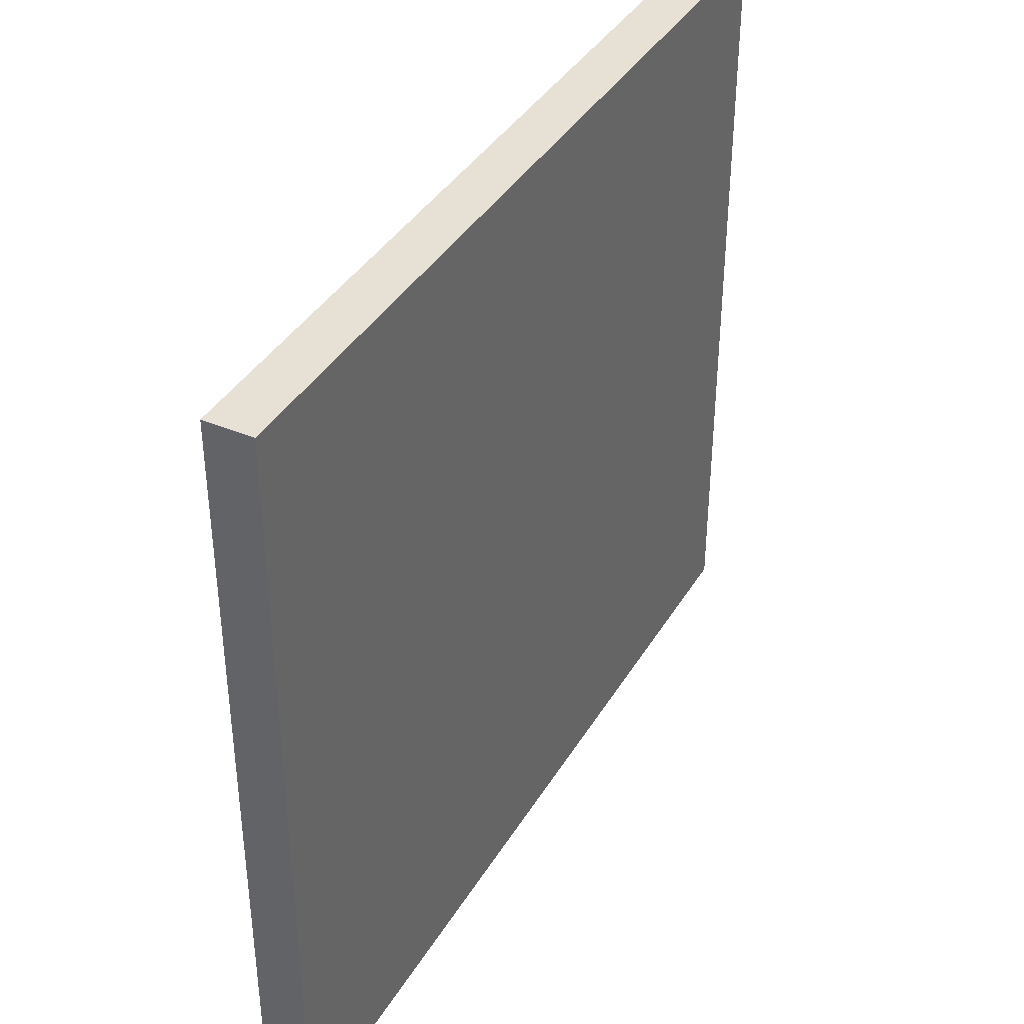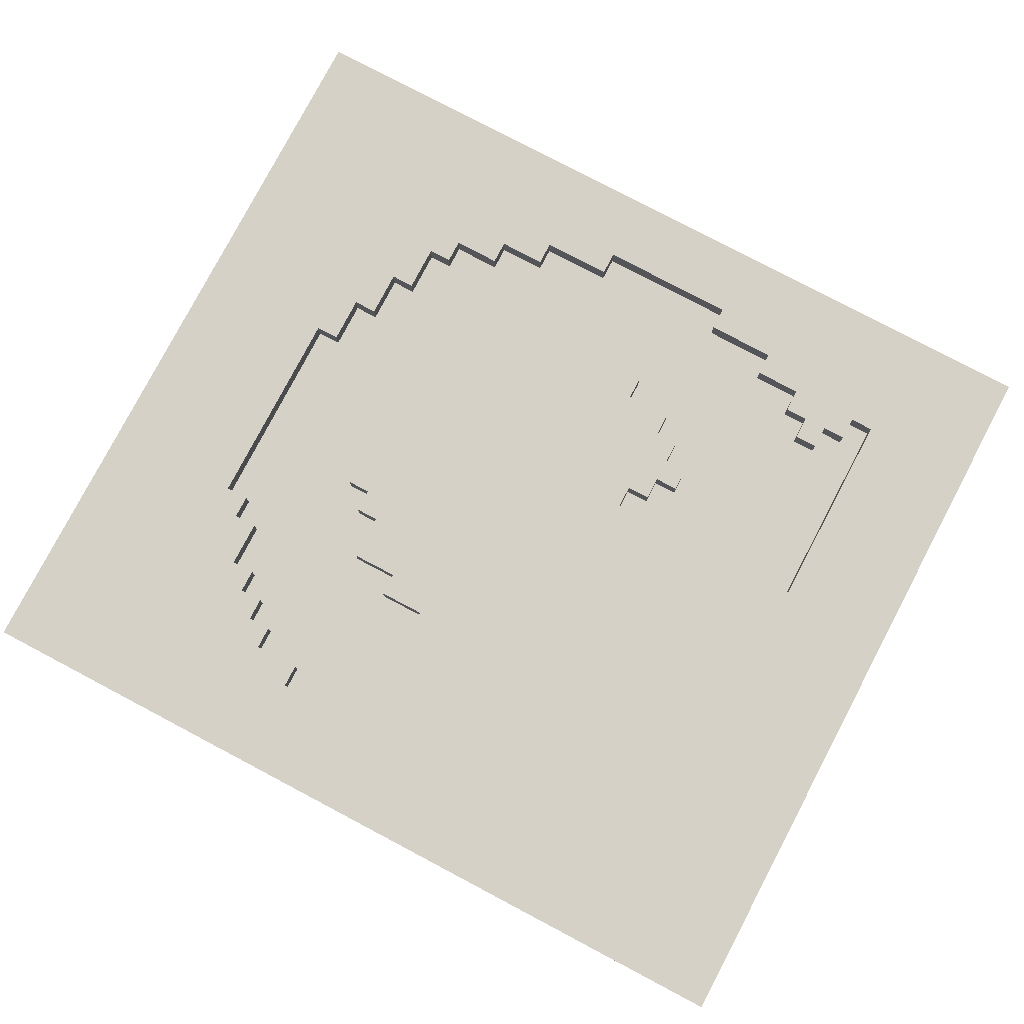
<metadata>
{"format":"obj","ext":"obj","renderer":"f3d","projection":"perspective","resolution":1024,"background":"white","views":[{"elev":39.0,"azim":-62.0,"up":"+Z"},{"elev":79.5,"azim":27.8,"up":"+Y"}]}
</metadata>
<code>
o
v 0.1 0.2 -6.3
v 0.1 0.2 -9.6
v 0.1 0.3 -6.3
v 0.1 0.3 -9.6
v 0.1 0.4 -6.3
v 0.1 0.4 -9.6
v 1.2 0.3 -7.7
v 1.2 0.3 -8.2
v 1.2 0.4 -7.7
v 1.2 0.4 -8.2
v 1.3 0.3 -7.6
v 1.3 0.3 -7.7
v 1.3 0.3 -8.2
v 1.3 0.3 -8.4
v 1.3 0.4 -7.6
v 1.3 0.4 -7.7
v 1.3 0.4 -8.2
v 1.3 0.4 -8.4
v 1.4 0.3 -7.4
v 1.4 0.3 -7.6
v 1.4 0.3 -8.4
v 1.4 0.3 -8.5
v 1.4 0.4 -7.4
v 1.4 0.4 -7.6
v 1.4 0.4 -8.4
v 1.4 0.4 -8.5
v 1.5 0.3 -8.5
v 1.5 0.3 -8.6
v 1.5 0.4 -8.5
v 1.5 0.4 -8.6
v 1.6 0.3 -7.3
v 1.6 0.3 -7.4
v 1.6 0.3 -8.6
v 1.6 0.3 -8.7
v 1.6 0.4 -7.3
v 1.6 0.4 -7.4
v 1.6 0.4 -8.6
v 1.6 0.4 -8.7
v 1.7 0.3 -8.7
v 1.7 0.3 -8.8
v 1.7 0.4 -8.7
v 1.7 0.4 -8.8
v 1.8 0.3 -6.7
v 1.8 0.3 -7.3
v 1.8 0.4 -6.7
v 1.8 0.4 -7.3
v 2.4 0.3 -9.2
v 2.4 0.3 -9.3
v 2.4 0.4 -9.2
v 2.4 0.4 -9.3
v 2.7 0.3 -9.1
v 2.7 0.3 -9.2
v 2.7 0.4 -9.1
v 2.7 0.4 -9.2
v 2.9 0.3 -9
v 2.9 0.3 -9.1
v 2.9 0.4 -9
v 2.9 0.4 -9.1
v 3 0.3 -8.9
v 3 0.3 -9
v 3 0.4 -8.9
v 3 0.4 -9
v 3.3 0.3 -8.2
v 3.3 0.3 -9.1
v 3.3 0.4 -8.2
v 3.3 0.4 -9.1
v 0.7 0.3 -7.4
v 0.7 0.3 -8.3
v 0.7 0.4 -7.4
v 0.7 0.4 -8.3
v 0.8 0.3 -7.3
v 0.8 0.3 -7.4
v 0.8 0.3 -8.3
v 0.8 0.3 -8.5
v 0.8 0.4 -7.3
v 0.8 0.4 -7.4
v 0.8 0.4 -8.3
v 0.8 0.4 -8.5
v 0.9 0.3 -7.1
v 0.9 0.3 -7.3
v 0.9 0.3 -8.5
v 0.9 0.3 -8.7
v 0.9 0.4 -7.1
v 0.9 0.4 -7.3
v 0.9 0.4 -8.5
v 0.9 0.4 -8.7
v 1 0.3 -7
v 1 0.3 -7.1
v 1 0.3 -8.7
v 1 0.3 -8.9
v 1 0.4 -7
v 1 0.4 -7.1
v 1 0.4 -8.7
v 1 0.4 -8.9
v 1.1 0.3 -6.9
v 1.1 0.3 -7
v 1.1 0.3 -8.9
v 1.1 0.3 -9
v 1.1 0.4 -6.9
v 1.1 0.4 -7
v 1.1 0.4 -8.9
v 1.1 0.4 -9
v 1.2 0.3 -6.8
v 1.2 0.3 -6.9
v 1.2 0.4 -6.8
v 1.2 0.4 -6.9
v 1.3 0.3 -9
v 1.3 0.3 -9.1
v 1.3 0.4 -9
v 1.3 0.4 -9.1
v 1.4 0.3 -6.7
v 1.4 0.3 -6.8
v 1.4 0.4 -6.7
v 1.4 0.4 -6.8
v 1.5 0.3 -9.1
v 1.5 0.3 -9.2
v 1.5 0.4 -9.1
v 1.5 0.4 -9.2
v 1.8 0.3 -9.2
v 1.8 0.3 -9.3
v 1.8 0.4 -9.2
v 1.8 0.4 -9.3
v 2.2 0.3 -8.7
v 2.2 0.3 -8.8
v 2.2 0.4 -8.7
v 2.2 0.4 -8.8
v 2.4 0.3 -8.2
v 2.4 0.3 -8.3
v 2.4 0.3 -8.6
v 2.4 0.3 -8.7
v 2.4 0.4 -8.2
v 2.4 0.4 -8.3
v 2.4 0.4 -8.6
v 2.4 0.4 -8.7
v 2.5 0.3 -8.3
v 2.5 0.3 -8.4
v 2.5 0.3 -8.5
v 2.5 0.3 -8.6
v 2.5 0.4 -8.3
v 2.5 0.4 -8.4
v 2.5 0.4 -8.5
v 2.5 0.4 -8.6
v 2.6 0.3 -8.4
v 2.6 0.3 -8.5
v 2.6 0.4 -8.4
v 2.6 0.4 -8.5
v 3.1 0.3 -8.9
v 3.1 0.3 -9
v 3.1 0.4 -8.9
v 3.1 0.4 -9
v 3.2 0.3 -9
v 3.2 0.3 -9.1
v 3.2 0.4 -9
v 3.2 0.4 -9.1
v 3.8 0.2 -6.3
v 3.8 0.2 -9.6
v 3.8 0.3 -6.3
v 3.8 0.3 -9.6
v 3.8 0.4 -6.3
v 3.8 0.4 -9.6
v 0.1 0.2 -6.3
v 0.1 0.3 -6.3
v 0.1 0.4 -6.3
v 3.8 0.2 -6.3
v 3.8 0.3 -6.3
v 3.8 0.4 -6.3
v 1.6 0.3 -7.3
v 1.6 0.4 -7.3
v 1.8 0.3 -7.3
v 1.8 0.4 -7.3
v 1.4 0.3 -7.4
v 1.4 0.4 -7.4
v 1.6 0.3 -7.4
v 1.6 0.4 -7.4
v 1.3 0.3 -7.6
v 1.3 0.4 -7.6
v 1.4 0.3 -7.6
v 1.4 0.4 -7.6
v 1.2 0.3 -7.7
v 1.2 0.4 -7.7
v 1.3 0.3 -7.7
v 1.3 0.4 -7.7
v 0.7 0.3 -8.3
v 0.7 0.4 -8.3
v 0.8 0.3 -8.3
v 0.8 0.4 -8.3
v 2.4 0.3 -8.3
v 2.4 0.4 -8.3
v 2.5 0.3 -8.3
v 2.5 0.4 -8.3
v 2.5 0.3 -8.4
v 2.5 0.4 -8.4
v 2.6 0.3 -8.4
v 2.6 0.4 -8.4
v 0.8 0.3 -8.5
v 0.8 0.4 -8.5
v 0.9 0.3 -8.5
v 0.9 0.4 -8.5
v 0.9 0.3 -8.7
v 0.9 0.4 -8.7
v 1 0.3 -8.7
v 1 0.4 -8.7
v 1 0.3 -8.9
v 1 0.4 -8.9
v 1.1 0.3 -8.9
v 1.1 0.4 -8.9
v 3 0.3 -8.9
v 3 0.4 -8.9
v 3.1 0.3 -8.9
v 3.1 0.4 -8.9
v 1.1 0.3 -9
v 1.1 0.4 -9
v 1.3 0.3 -9
v 1.3 0.4 -9
v 2.9 0.3 -9
v 2.9 0.4 -9
v 3 0.3 -9
v 3 0.4 -9
v 3.1 0.3 -9
v 3.1 0.4 -9
v 3.2 0.3 -9
v 3.2 0.4 -9
v 1.3 0.3 -9.1
v 1.3 0.4 -9.1
v 1.5 0.3 -9.1
v 1.5 0.4 -9.1
v 2.7 0.3 -9.1
v 2.7 0.4 -9.1
v 2.9 0.3 -9.1
v 2.9 0.4 -9.1
v 3.2 0.3 -9.1
v 3.2 0.4 -9.1
v 3.3 0.3 -9.1
v 3.3 0.4 -9.1
v 1.5 0.3 -9.2
v 1.5 0.4 -9.2
v 1.8 0.3 -9.2
v 1.8 0.4 -9.2
v 2.4 0.3 -9.2
v 2.4 0.4 -9.2
v 2.7 0.3 -9.2
v 2.7 0.4 -9.2
v 1.8 0.3 -9.3
v 1.8 0.4 -9.3
v 2.4 0.3 -9.3
v 2.4 0.4 -9.3
v 1.4 0.3 -6.7
v 1.4 0.4 -6.7
v 1.8 0.3 -6.7
v 1.8 0.4 -6.7
v 1.2 0.3 -6.8
v 1.2 0.4 -6.8
v 1.4 0.3 -6.8
v 1.4 0.4 -6.8
v 1.1 0.3 -6.9
v 1.1 0.4 -6.9
v 1.2 0.3 -6.9
v 1.2 0.4 -6.9
v 1 0.3 -7
v 1 0.4 -7
v 1.1 0.3 -7
v 1.1 0.4 -7
v 0.9 0.3 -7.1
v 0.9 0.4 -7.1
v 1 0.3 -7.1
v 1 0.4 -7.1
v 0.8 0.3 -7.3
v 0.8 0.4 -7.3
v 0.9 0.3 -7.3
v 0.9 0.4 -7.3
v 0.7 0.3 -7.4
v 0.7 0.4 -7.4
v 0.8 0.3 -7.4
v 0.8 0.4 -7.4
v 1.2 0.3 -8.2
v 1.2 0.4 -8.2
v 1.3 0.3 -8.2
v 1.3 0.4 -8.2
v 2.4 0.3 -8.2
v 2.4 0.4 -8.2
v 3.3 0.3 -8.2
v 3.3 0.4 -8.2
v 1.3 0.3 -8.4
v 1.3 0.4 -8.4
v 1.4 0.3 -8.4
v 1.4 0.4 -8.4
v 1.4 0.3 -8.5
v 1.4 0.4 -8.5
v 1.5 0.3 -8.5
v 1.5 0.4 -8.5
v 2.5 0.3 -8.5
v 2.5 0.4 -8.5
v 2.6 0.3 -8.5
v 2.6 0.4 -8.5
v 1.5 0.3 -8.6
v 1.5 0.4 -8.6
v 1.6 0.3 -8.6
v 1.6 0.4 -8.6
v 2.4 0.3 -8.6
v 2.4 0.4 -8.6
v 2.5 0.3 -8.6
v 2.5 0.4 -8.6
v 1.6 0.3 -8.7
v 1.6 0.4 -8.7
v 1.7 0.3 -8.7
v 1.7 0.4 -8.7
v 2.2 0.3 -8.7
v 2.2 0.4 -8.7
v 2.4 0.3 -8.7
v 2.4 0.4 -8.7
v 1.7 0.3 -8.8
v 1.7 0.4 -8.8
v 2.2 0.3 -8.8
v 2.2 0.4 -8.8
v 0.1 0.2 -9.6
v 0.1 0.3 -9.6
v 0.1 0.4 -9.6
v 3.8 0.2 -9.6
v 3.8 0.3 -9.6
v 3.8 0.4 -9.6
v 0.1 0.2 -6.3
v 3.8 0.2 -6.3
v 1.4 0.2 -6.7
v 1.8 0.2 -6.7
v 1.2 0.2 -6.8
v 1.4 0.2 -6.8
v 1.1 0.2 -6.9
v 1.2 0.2 -6.9
v 1 0.2 -7
v 1.1 0.2 -7
v 0.9 0.2 -7.1
v 1 0.2 -7.1
v 0.8 0.2 -7.3
v 0.9 0.2 -7.3
v 1.6 0.2 -7.3
v 1.8 0.2 -7.3
v 0.7 0.2 -7.4
v 0.8 0.2 -7.4
v 1.4 0.2 -7.4
v 1.6 0.2 -7.4
v 1.3 0.2 -7.6
v 1.4 0.2 -7.6
v 1.2 0.2 -7.7
v 1.3 0.2 -7.7
v 1.2 0.2 -8.2
v 1.3 0.2 -8.2
v 2.4 0.2 -8.2
v 3.3 0.2 -8.2
v 0.7 0.2 -8.3
v 0.8 0.2 -8.3
v 2.4 0.2 -8.3
v 2.5 0.2 -8.3
v 1.3 0.2 -8.4
v 1.4 0.2 -8.4
v 2.5 0.2 -8.4
v 2.6 0.2 -8.4
v 0.8 0.2 -8.5
v 0.9 0.2 -8.5
v 1.4 0.2 -8.5
v 1.5 0.2 -8.5
v 2.5 0.2 -8.5
v 2.6 0.2 -8.5
v 1.5 0.2 -8.6
v 1.6 0.2 -8.6
v 2.4 0.2 -8.6
v 2.5 0.2 -8.6
v 0.9 0.2 -8.7
v 1 0.2 -8.7
v 1.6 0.2 -8.7
v 1.7 0.2 -8.7
v 2.2 0.2 -8.7
v 2.4 0.2 -8.7
v 1.7 0.2 -8.8
v 2.2 0.2 -8.8
v 1 0.2 -8.9
v 1.1 0.2 -8.9
v 3 0.2 -8.9
v 3.1 0.2 -8.9
v 1.1 0.2 -9
v 1.3 0.2 -9
v 2.9 0.2 -9
v 3 0.2 -9
v 3.1 0.2 -9
v 3.2 0.2 -9
v 1.3 0.2 -9.1
v 1.5 0.2 -9.1
v 2.7 0.2 -9.1
v 2.9 0.2 -9.1
v 3.2 0.2 -9.1
v 3.3 0.2 -9.1
v 1.5 0.2 -9.2
v 1.8 0.2 -9.2
v 2.4 0.2 -9.2
v 2.7 0.2 -9.2
v 1.8 0.2 -9.3
v 2.4 0.2 -9.3
v 0.1 0.2 -9.6
v 3.8 0.2 -9.6
v 1.4 0.3 -6.7
v 1.8 0.3 -6.7
v 1.2 0.3 -6.8
v 1.4 0.3 -6.8
v 1.1 0.3 -6.9
v 1.2 0.3 -6.9
v 1 0.3 -7
v 1.1 0.3 -7
v 0.9 0.3 -7.1
v 1 0.3 -7.1
v 0.8 0.3 -7.3
v 0.9 0.3 -7.3
v 1.6 0.3 -7.3
v 1.8 0.3 -7.3
v 0.7 0.3 -7.4
v 0.8 0.3 -7.4
v 1.4 0.3 -7.4
v 1.6 0.3 -7.4
v 1.3 0.3 -7.6
v 1.4 0.3 -7.6
v 1.2 0.3 -7.7
v 1.3 0.3 -7.7
v 1.2 0.3 -8.2
v 1.3 0.3 -8.2
v 2.4 0.3 -8.2
v 3.3 0.3 -8.2
v 0.7 0.3 -8.3
v 0.8 0.3 -8.3
v 2.4 0.3 -8.3
v 2.5 0.3 -8.3
v 1.3 0.3 -8.4
v 1.4 0.3 -8.4
v 2.5 0.3 -8.4
v 2.6 0.3 -8.4
v 0.8 0.3 -8.5
v 0.9 0.3 -8.5
v 1.4 0.3 -8.5
v 1.5 0.3 -8.5
v 2.5 0.3 -8.5
v 2.6 0.3 -8.5
v 1.5 0.3 -8.6
v 1.6 0.3 -8.6
v 2.4 0.3 -8.6
v 2.5 0.3 -8.6
v 0.9 0.3 -8.7
v 1 0.3 -8.7
v 1.6 0.3 -8.7
v 1.7 0.3 -8.7
v 2.2 0.3 -8.7
v 2.4 0.3 -8.7
v 1.7 0.3 -8.8
v 2.2 0.3 -8.8
v 1 0.3 -8.9
v 1.1 0.3 -8.9
v 3 0.3 -8.9
v 3.1 0.3 -8.9
v 1.1 0.3 -9
v 1.3 0.3 -9
v 2.9 0.3 -9
v 3 0.3 -9
v 3.1 0.3 -9
v 3.2 0.3 -9
v 1.3 0.3 -9.1
v 1.5 0.3 -9.1
v 2.7 0.3 -9.1
v 2.9 0.3 -9.1
v 3.2 0.3 -9.1
v 3.3 0.3 -9.1
v 1.5 0.3 -9.2
v 1.8 0.3 -9.2
v 2.4 0.3 -9.2
v 2.7 0.3 -9.2
v 1.8 0.3 -9.3
v 2.4 0.3 -9.3
v 0.1 0.4 -6.3
v 3.8 0.4 -6.3
v 1.4 0.4 -6.7
v 1.8 0.4 -6.7
v 1.2 0.4 -6.8
v 1.4 0.4 -6.8
v 1.1 0.4 -6.9
v 1.2 0.4 -6.9
v 1 0.4 -7
v 1.1 0.4 -7
v 0.9 0.4 -7.1
v 1 0.4 -7.1
v 0.8 0.4 -7.3
v 0.9 0.4 -7.3
v 1.6 0.4 -7.3
v 1.8 0.4 -7.3
v 0.7 0.4 -7.4
v 0.8 0.4 -7.4
v 1.4 0.4 -7.4
v 1.6 0.4 -7.4
v 1.3 0.4 -7.6
v 1.4 0.4 -7.6
v 1.2 0.4 -7.7
v 1.3 0.4 -7.7
v 1.2 0.4 -8.2
v 1.3 0.4 -8.2
v 2.4 0.4 -8.2
v 3.3 0.4 -8.2
v 0.7 0.4 -8.3
v 0.8 0.4 -8.3
v 2.4 0.4 -8.3
v 2.5 0.4 -8.3
v 1.3 0.4 -8.4
v 1.4 0.4 -8.4
v 2.5 0.4 -8.4
v 2.6 0.4 -8.4
v 0.8 0.4 -8.5
v 0.9 0.4 -8.5
v 1.4 0.4 -8.5
v 1.5 0.4 -8.5
v 2.5 0.4 -8.5
v 2.6 0.4 -8.5
v 1.5 0.4 -8.6
v 1.6 0.4 -8.6
v 2.4 0.4 -8.6
v 2.5 0.4 -8.6
v 0.9 0.4 -8.7
v 1 0.4 -8.7
v 1.6 0.4 -8.7
v 1.7 0.4 -8.7
v 2.2 0.4 -8.7
v 2.4 0.4 -8.7
v 1.7 0.4 -8.8
v 2.2 0.4 -8.8
v 1 0.4 -8.9
v 1.1 0.4 -8.9
v 3 0.4 -8.9
v 3.1 0.4 -8.9
v 1.1 0.4 -9
v 1.3 0.4 -9
v 2.9 0.4 -9
v 3 0.4 -9
v 3.1 0.4 -9
v 3.2 0.4 -9
v 1.3 0.4 -9.1
v 1.5 0.4 -9.1
v 2.7 0.4 -9.1
v 2.9 0.4 -9.1
v 3.2 0.4 -9.1
v 3.3 0.4 -9.1
v 1.5 0.4 -9.2
v 1.8 0.4 -9.2
v 2.4 0.4 -9.2
v 2.7 0.4 -9.2
v 1.8 0.4 -9.3
v 2.4 0.4 -9.3
v 0.1 0.4 -9.6
v 3.8 0.4 -9.6
f 3 2 1
f 4 2 3
f 5 4 3
f 6 4 5
f 9 8 7
f 10 8 9
f 15 12 11
f 16 12 15
f 17 14 13
f 18 14 17
f 23 20 19
f 24 20 23
f 25 22 21
f 26 22 25
f 29 28 27
f 30 28 29
f 35 32 31
f 36 32 35
f 37 34 33
f 38 34 37
f 41 40 39
f 42 40 41
f 45 44 43
f 46 44 45
f 49 48 47
f 50 48 49
f 53 52 51
f 54 52 53
f 57 56 55
f 58 56 57
f 61 60 59
f 62 60 61
f 65 64 63
f 66 64 65
f 67 68 69
f 69 68 70
f 71 72 75
f 75 72 76
f 73 74 77
f 77 74 78
f 79 80 83
f 83 80 84
f 81 82 85
f 85 82 86
f 87 88 91
f 91 88 92
f 89 90 93
f 93 90 94
f 95 96 99
f 99 96 100
f 97 98 101
f 101 98 102
f 103 104 105
f 105 104 106
f 107 108 109
f 109 108 110
f 111 112 113
f 113 112 114
f 115 116 117
f 117 116 118
f 119 120 121
f 121 120 122
f 123 124 125
f 125 124 126
f 127 128 131
f 131 128 132
f 129 130 133
f 133 130 134
f 135 136 139
f 139 136 140
f 137 138 141
f 141 138 142
f 143 144 145
f 145 144 146
f 147 148 149
f 149 148 150
f 151 152 153
f 153 152 154
f 155 156 157
f 157 156 158
f 157 158 159
f 159 158 160
f 164 162 161
f 165 163 162
f 165 162 164
f 166 163 165
f 169 168 167
f 170 168 169
f 173 172 171
f 174 172 173
f 177 176 175
f 178 176 177
f 181 180 179
f 182 180 181
f 185 184 183
f 186 184 185
f 189 188 187
f 190 188 189
f 193 192 191
f 194 192 193
f 197 196 195
f 198 196 197
f 201 200 199
f 202 200 201
f 205 204 203
f 206 204 205
f 209 208 207
f 210 208 209
f 213 212 211
f 214 212 213
f 217 216 215
f 218 216 217
f 221 220 219
f 222 220 221
f 225 224 223
f 226 224 225
f 229 228 227
f 230 228 229
f 233 232 231
f 234 232 233
f 237 236 235
f 238 236 237
f 241 240 239
f 242 240 241
f 245 244 243
f 246 244 245
f 247 248 249
f 249 248 250
f 251 252 253
f 253 252 254
f 255 256 257
f 257 256 258
f 259 260 261
f 261 260 262
f 263 264 265
f 265 264 266
f 267 268 269
f 269 268 270
f 271 272 273
f 273 272 274
f 275 276 277
f 277 276 278
f 279 280 281
f 281 280 282
f 283 284 285
f 285 284 286
f 287 288 289
f 289 288 290
f 291 292 293
f 293 292 294
f 295 296 297
f 297 296 298
f 299 300 301
f 301 300 302
f 303 304 305
f 305 304 306
f 307 308 309
f 309 308 310
f 311 312 313
f 313 312 314
f 315 316 318
f 316 317 319
f 318 316 319
f 319 317 320
f 323 322 321
f 324 322 323
f 325 323 321
f 326 324 323
f 326 323 325
f 327 325 321
f 328 326 325
f 328 325 327
f 329 327 321
f 330 328 327
f 330 327 329
f 331 329 321
f 332 330 329
f 332 329 331
f 333 331 321
f 334 332 331
f 334 331 333
f 335 324 326
f 335 332 334
f 335 326 328
f 335 328 330
f 335 330 332
f 336 322 324
f 336 324 335
f 337 333 321
f 338 335 334
f 338 333 337
f 338 334 333
f 339 335 338
f 340 336 335
f 340 335 339
f 341 339 338
f 341 338 337
f 342 340 339
f 342 339 341
f 343 341 337
f 344 342 341
f 344 341 343
f 345 343 337
f 345 344 343
f 346 342 344
f 346 344 345
f 347 336 340
f 347 342 346
f 347 322 336
f 347 340 342
f 348 322 347
f 349 337 321
f 349 346 345
f 349 345 337
f 350 346 349
f 351 348 347
f 351 347 346
f 352 348 351
f 353 346 350
f 353 351 346
f 353 352 351
f 354 352 353
f 355 348 352
f 355 352 354
f 356 348 355
f 357 354 353
f 357 350 349
f 357 353 350
f 358 354 357
f 359 356 355
f 359 354 358
f 359 355 354
f 360 356 359
f 361 356 360
f 362 348 356
f 362 356 361
f 363 361 360
f 363 359 358
f 363 360 359
f 364 361 363
f 365 361 364
f 366 362 361
f 366 361 365
f 367 358 357
f 367 363 358
f 367 364 363
f 368 364 367
f 369 365 364
f 369 364 368
f 370 365 369
f 371 365 370
f 372 366 365
f 372 365 371
f 373 371 370
f 373 369 368
f 373 370 369
f 374 372 371
f 374 371 373
f 375 368 367
f 375 373 368
f 375 374 373
f 376 374 375
f 377 348 362
f 377 374 376
f 377 362 366
f 377 372 374
f 377 366 372
f 378 348 377
f 379 376 375
f 379 377 376
f 380 377 379
f 381 377 380
f 382 378 377
f 382 377 381
f 383 348 378
f 383 378 382
f 384 348 383
f 385 381 380
f 385 380 379
f 386 381 385
f 387 381 386
f 388 382 381
f 388 381 387
f 388 384 383
f 388 383 382
f 389 348 384
f 389 384 388
f 390 322 348
f 390 348 389
f 391 387 386
f 391 386 385
f 392 387 391
f 393 387 392
f 394 389 388
f 394 387 393
f 394 388 387
f 394 390 389
f 395 393 392
f 395 392 391
f 396 394 393
f 396 393 395
f 397 375 367
f 397 349 321
f 397 396 395
f 397 385 379
f 397 391 385
f 397 379 375
f 397 395 391
f 397 367 357
f 397 357 349
f 398 390 394
f 398 396 397
f 398 322 390
f 398 394 396
f 399 400 402
f 401 402 404
f 403 404 406
f 405 406 408
f 407 408 410
f 402 400 411
f 404 402 411
f 410 408 411
f 406 404 411
f 408 406 411
f 411 400 412
f 409 410 414
f 410 411 414
f 414 411 415
f 415 411 416
f 413 414 417
f 414 415 417
f 417 415 418
f 413 417 419
f 419 417 420
f 413 419 421
f 421 422 425
f 413 421 425
f 425 422 426
f 423 424 427
f 427 424 428
f 426 422 429
f 428 424 431
f 431 424 432
f 429 430 433
f 426 429 433
f 433 430 434
f 434 430 435
f 432 424 438
f 435 436 439
f 434 435 439
f 437 438 442
f 439 440 443
f 434 439 443
f 443 440 444
f 444 440 445
f 441 442 448
f 445 446 449
f 444 445 449
f 447 448 450
f 444 449 451
f 449 450 451
f 451 450 452
f 450 448 453
f 452 450 453
f 438 424 453
f 442 438 453
f 448 442 453
f 453 424 454
f 452 453 455
f 455 453 456
f 456 453 457
f 457 453 458
f 454 424 459
f 459 424 460
f 456 457 461
f 461 457 462
f 462 457 463
f 463 457 464
f 460 424 465
f 465 424 466
f 462 463 467
f 467 463 468
f 468 463 469
f 469 463 470
f 468 469 471
f 471 469 472
f 473 474 475
f 475 474 476
f 473 475 477
f 477 475 478
f 473 477 479
f 479 477 480
f 473 479 481
f 481 479 482
f 473 481 483
f 483 481 484
f 473 483 485
f 485 483 486
f 476 474 488
f 473 485 489
f 489 485 490
f 487 488 492
f 491 492 494
f 493 494 496
f 495 496 497
f 496 494 498
f 497 496 498
f 492 488 499
f 498 494 499
f 488 474 499
f 494 492 499
f 499 474 500
f 473 489 501
f 498 499 503
f 498 503 505
f 503 504 505
f 505 504 506
f 506 504 507
f 501 502 509
f 507 508 511
f 506 507 511
f 511 508 512
f 512 508 513
f 513 508 514
f 512 513 515
f 515 513 516
f 516 513 517
f 517 513 518
f 509 510 519
f 516 517 521
f 521 517 522
f 522 517 523
f 523 517 524
f 522 523 525
f 525 523 526
f 519 520 527
f 527 528 531
f 529 530 534
f 534 530 535
f 531 532 537
f 535 536 540
f 533 534 540
f 534 535 540
f 540 536 541
f 500 474 542
f 537 538 543
f 540 541 546
f 541 542 546
f 539 540 546
f 543 544 547
f 545 546 548
f 543 547 549
f 547 548 549
f 537 543 549
f 473 501 549
f 501 509 549
f 519 527 549
f 509 519 549
f 527 531 549
f 531 537 549
f 548 546 550
f 549 548 550
f 546 542 550
f 542 474 550

</code>
